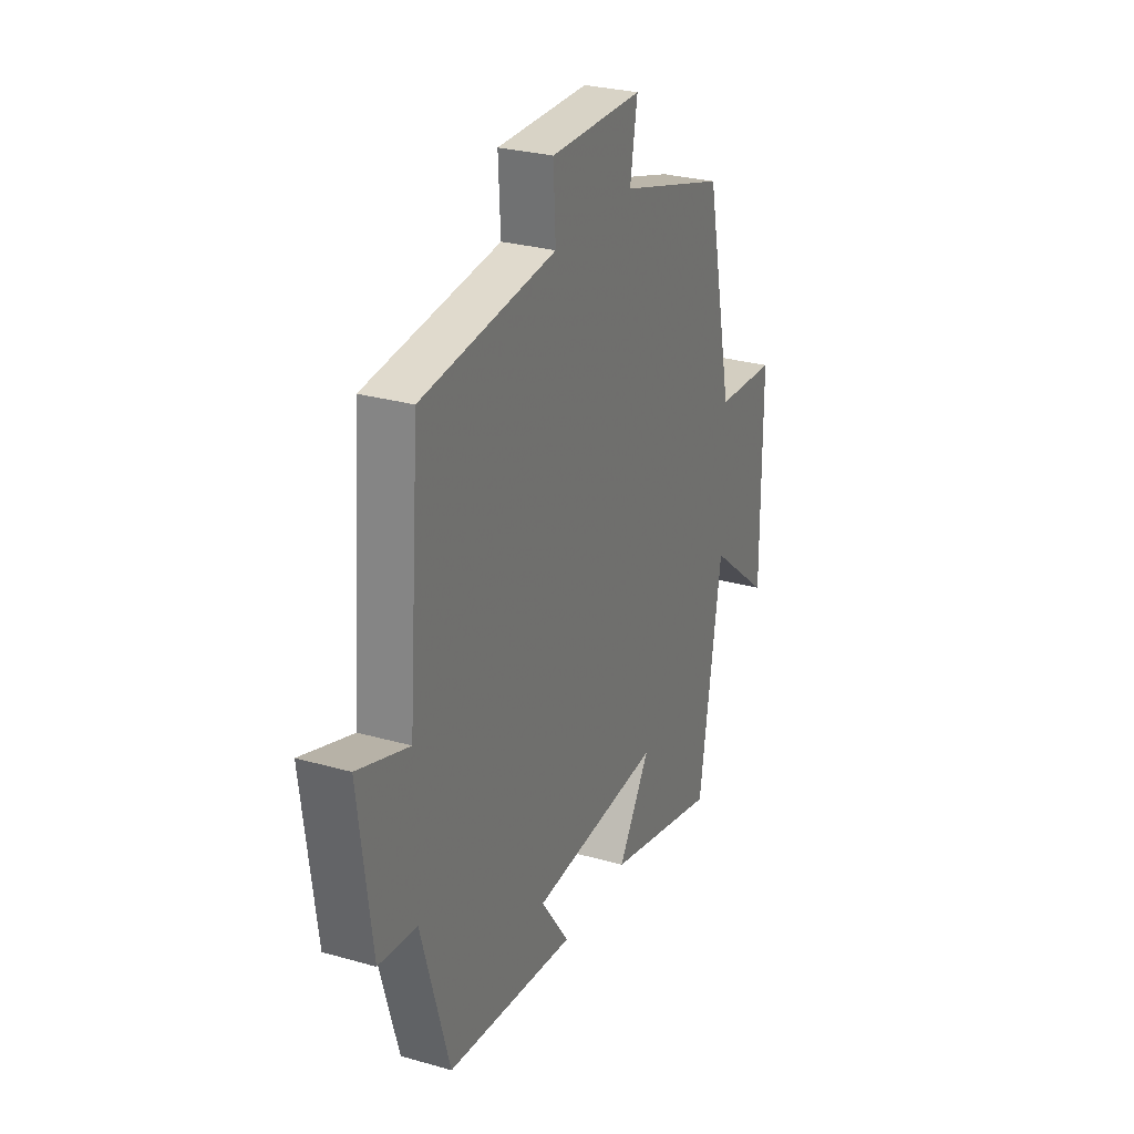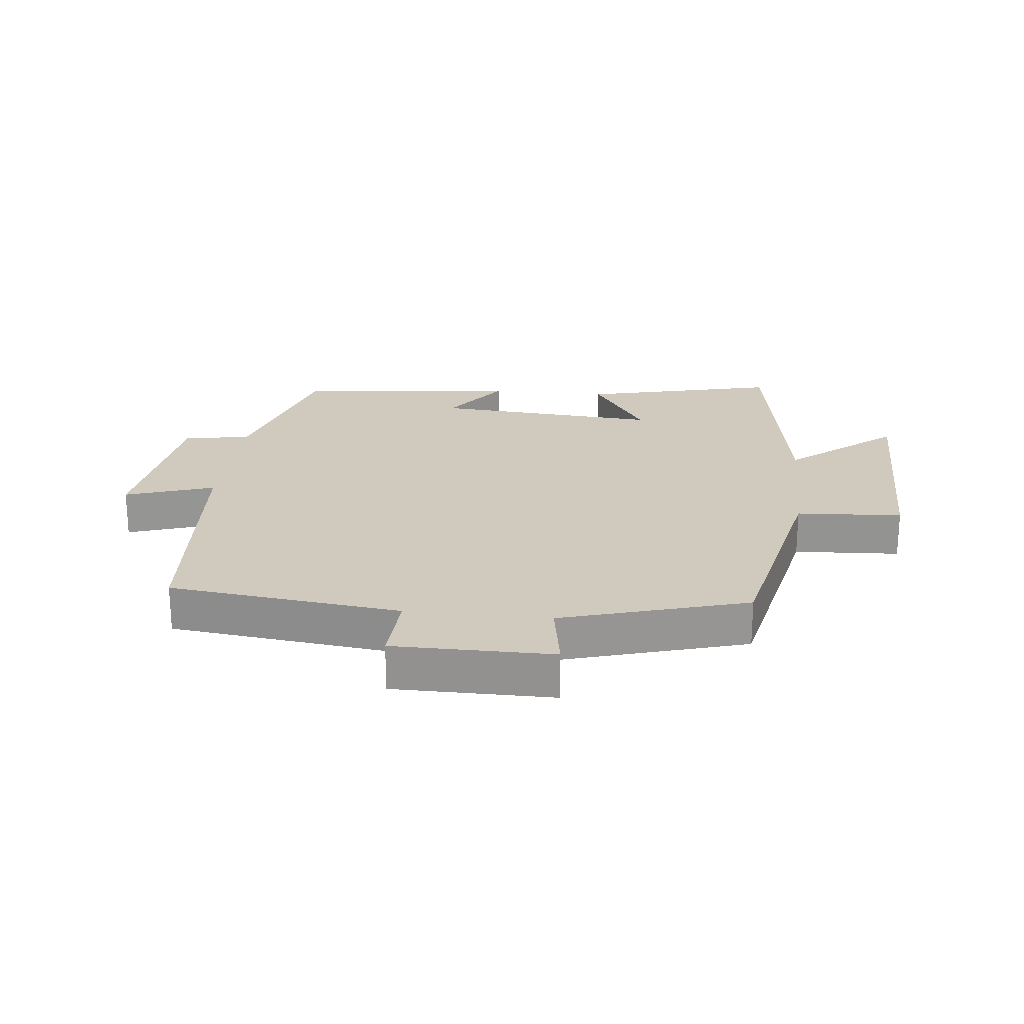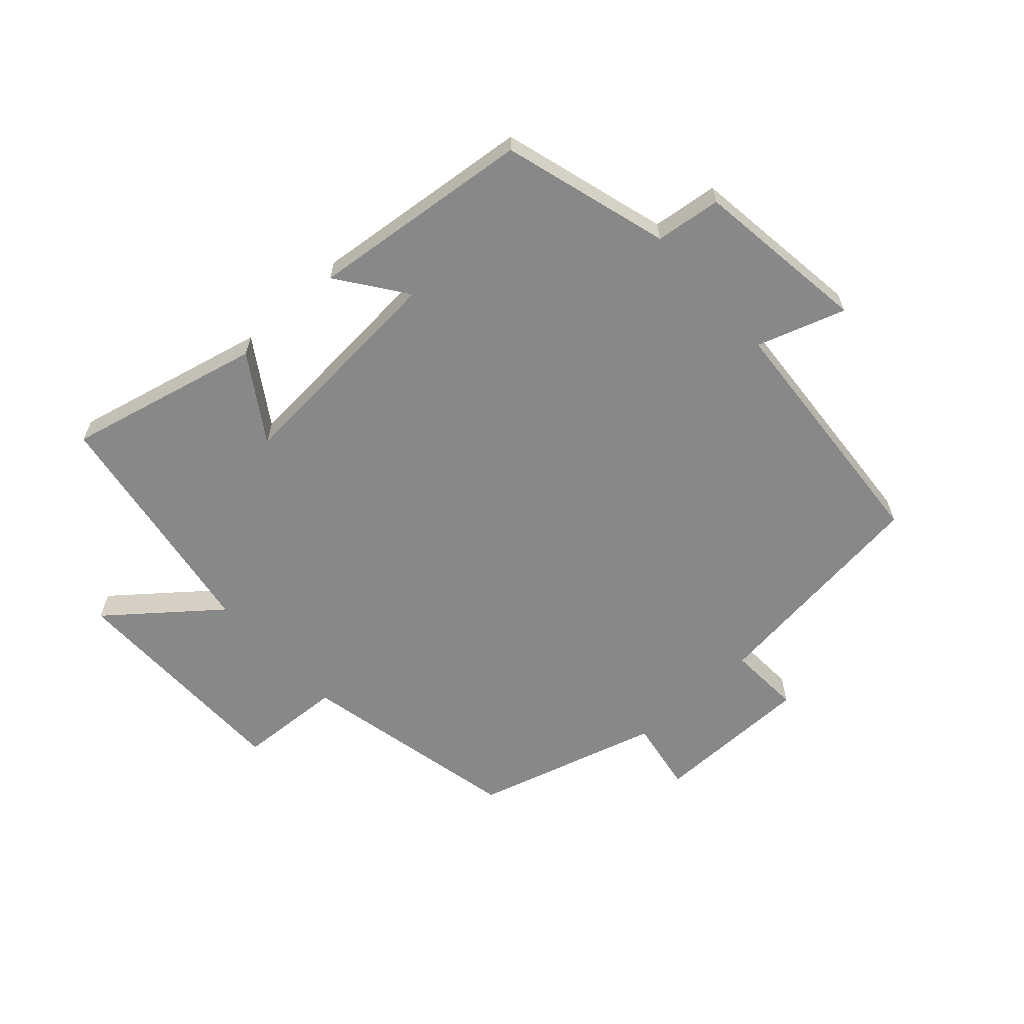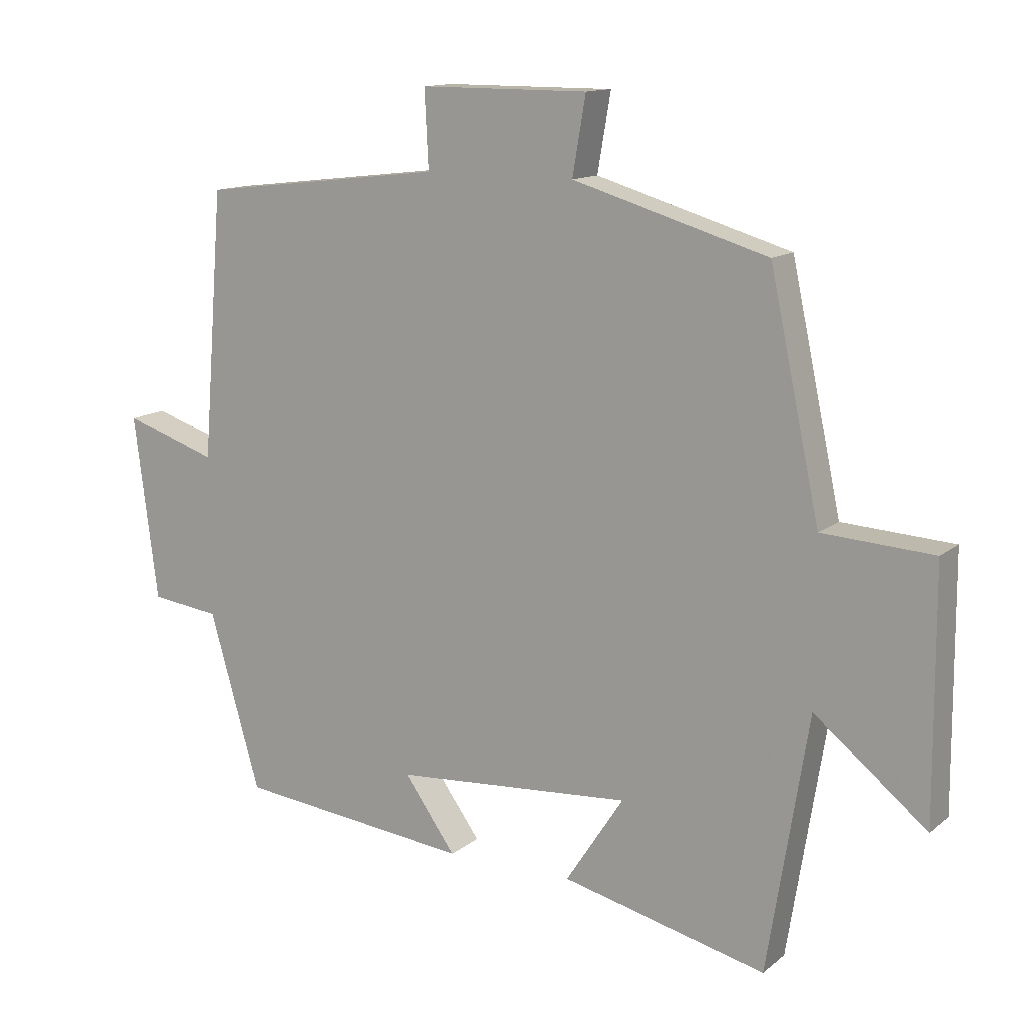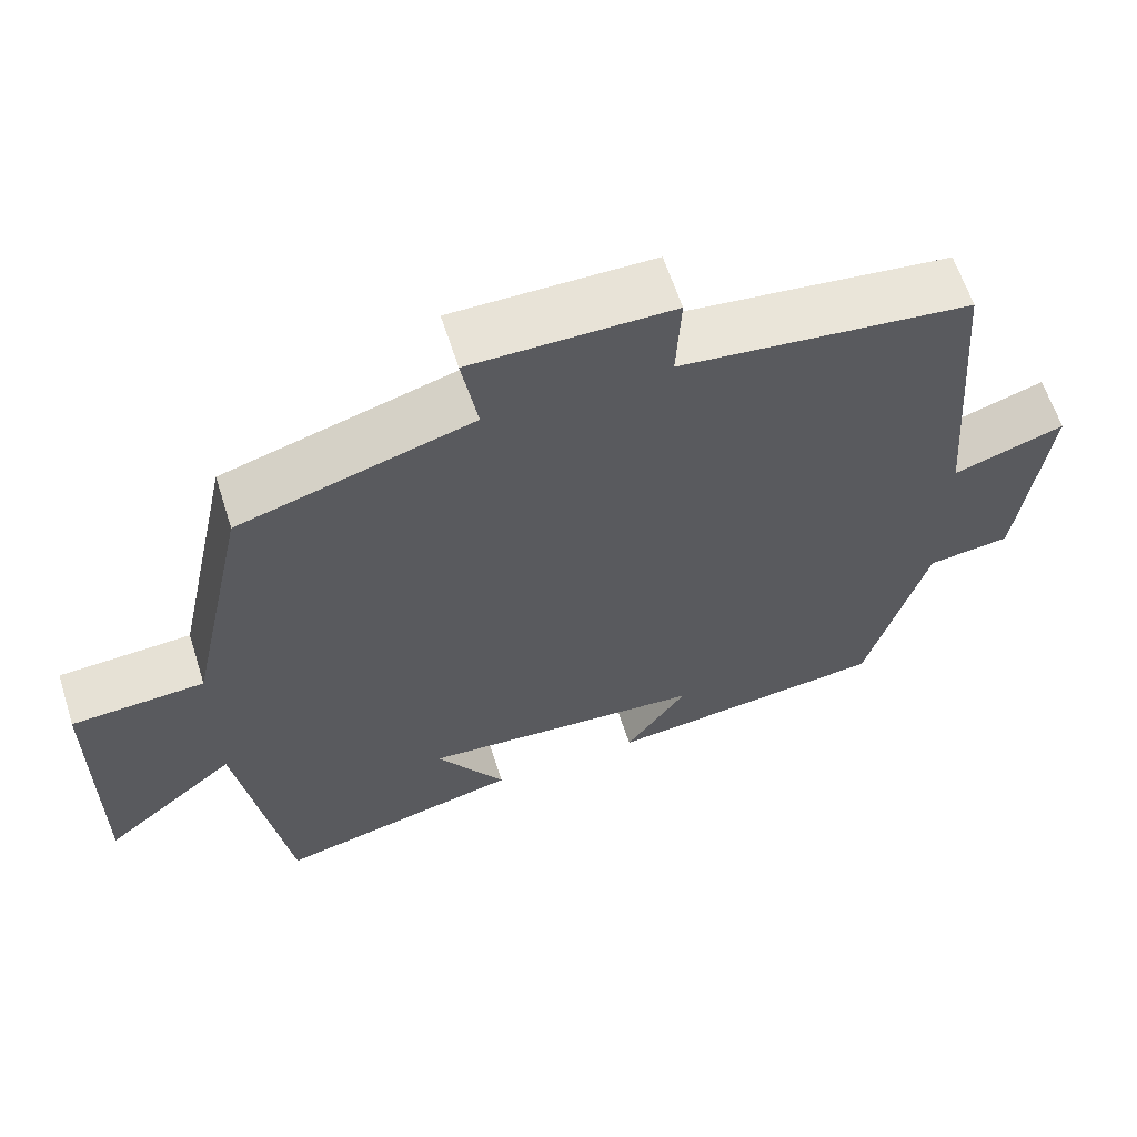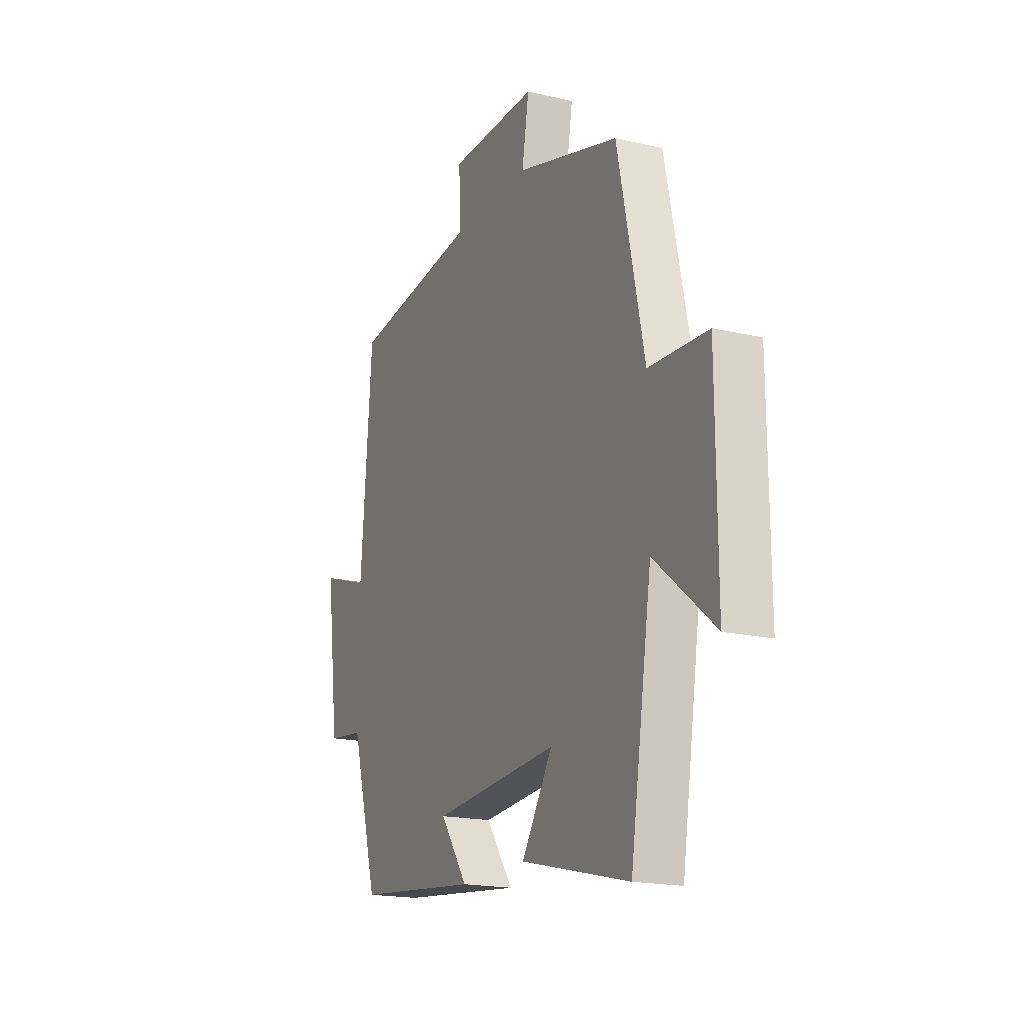
<metadata>
{"format":"obj","ext":"obj","renderer":"f3d","projection":"perspective","resolution":1024,"background":"white","views":[{"elev":27.9,"azim":-66.5,"up":"+Z"},{"elev":22.9,"azim":6.2,"up":"+Y"},{"elev":-62.7,"azim":-137.6,"up":"+Y"},{"elev":13.1,"azim":30.6,"up":"+Z"},{"elev":61.9,"azim":162.3,"up":"+Z"},{"elev":-18.4,"azim":65.7,"up":"+Z"}]}
</metadata>
<code>
v 0.424 0.07 0.413
v 0.5 0.07 0.058
v 0.668 0.07 0.048
v 0.67 0.07 -0.326
v 0.5 0.07 -0.188
v 0.438 0.07 -0.575
v 0.127 0.07 -0.5
v 0.215 0.07 -0.365
v -0.145 0.07 -0.391
v -0.067 0.07 -0.5
v -0.423 0.07 -0.461
v -0.5 0.07 -0.194
v -0.605 0.07 -0.181
v -0.641 0.07 0.099
v -0.5 0.07 0.052
v -0.468 0.07 0.457
v -0.099 0.07 0.5
v -0.105 0.07 0.617
v 0.149 0.07 0.617
v 0.129 0.07 0.5
v 0.424 0 0.413
v 0.5 0 0.058
v 0.668 0 0.048
v 0.67 0 -0.326
v 0.5 0 -0.188
v 0.438 0 -0.575
v 0.127 0 -0.5
v 0.215 0 -0.365
v -0.145 0 -0.391
v -0.067 0 -0.5
v -0.423 0 -0.461
v -0.5 0 -0.194
v -0.605 0 -0.181
v -0.641 0 0.099
v -0.5 0 0.052
v -0.468 0 0.457
v -0.099 0 0.5
v -0.105 0 0.617
v 0.149 0 0.617
v 0.129 0 0.5
f 17 18 19 20
f 15 16 17 20
f 15 20 1 2
f 12 13 14 15
f 9 10 11 12
f 8 9 12 15
f 5 6 7 8
f 5 8 15 2
f 2 3 4 5
f 40 39 38 37
f 40 37 36 35
f 22 21 40 35
f 35 34 33 32
f 32 31 30 29
f 35 32 29 28
f 28 27 26 25
f 22 35 28 25
f 25 24 23 22
f 1 21 22 2
f 2 22 23 3
f 3 23 24 4
f 4 24 25 5
f 5 25 26 6
f 6 26 27 7
f 7 27 28 8
f 8 28 29 9
f 9 29 30 10
f 10 30 31 11
f 11 31 32 12
f 12 32 33 13
f 13 33 34 14
f 14 34 35 15
f 15 35 36 16
f 16 36 37 17
f 17 37 38 18
f 18 38 39 19
f 19 39 40 20
f 20 40 21 1

</code>
